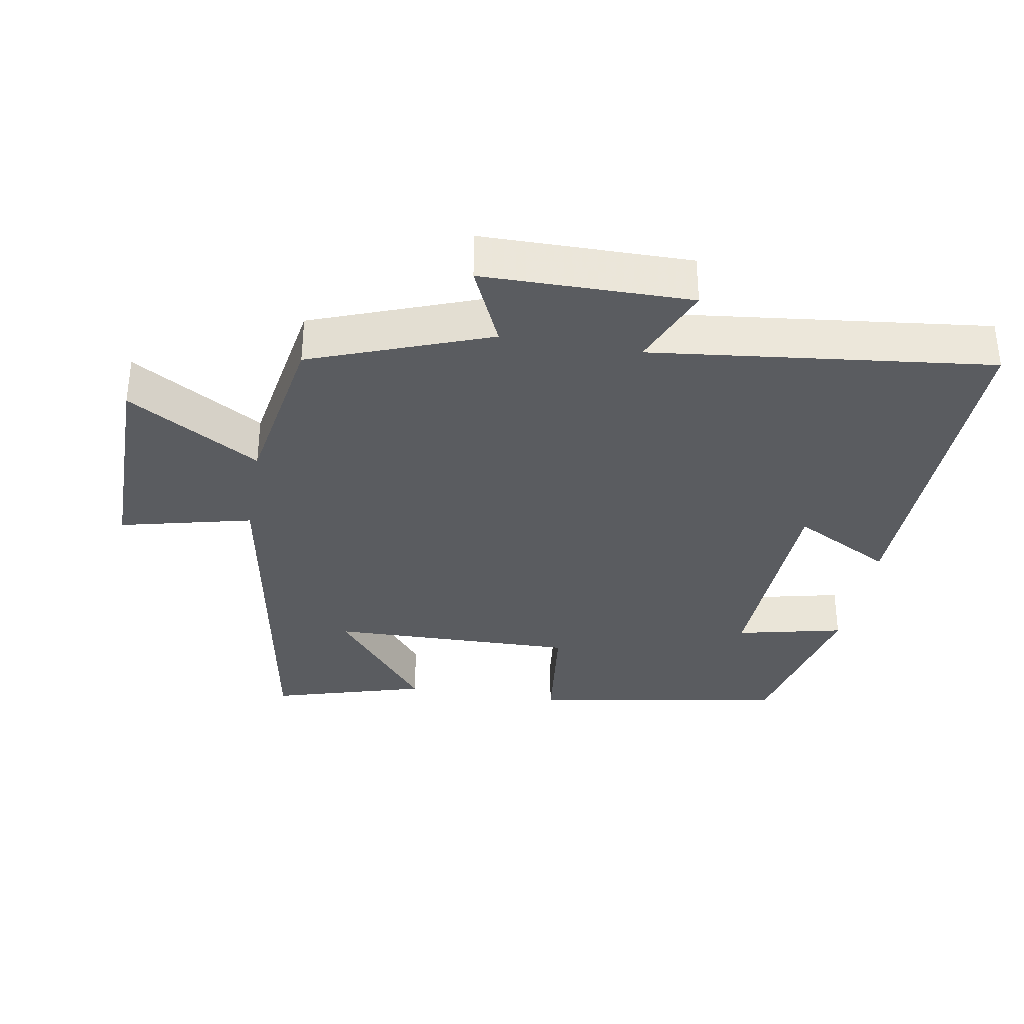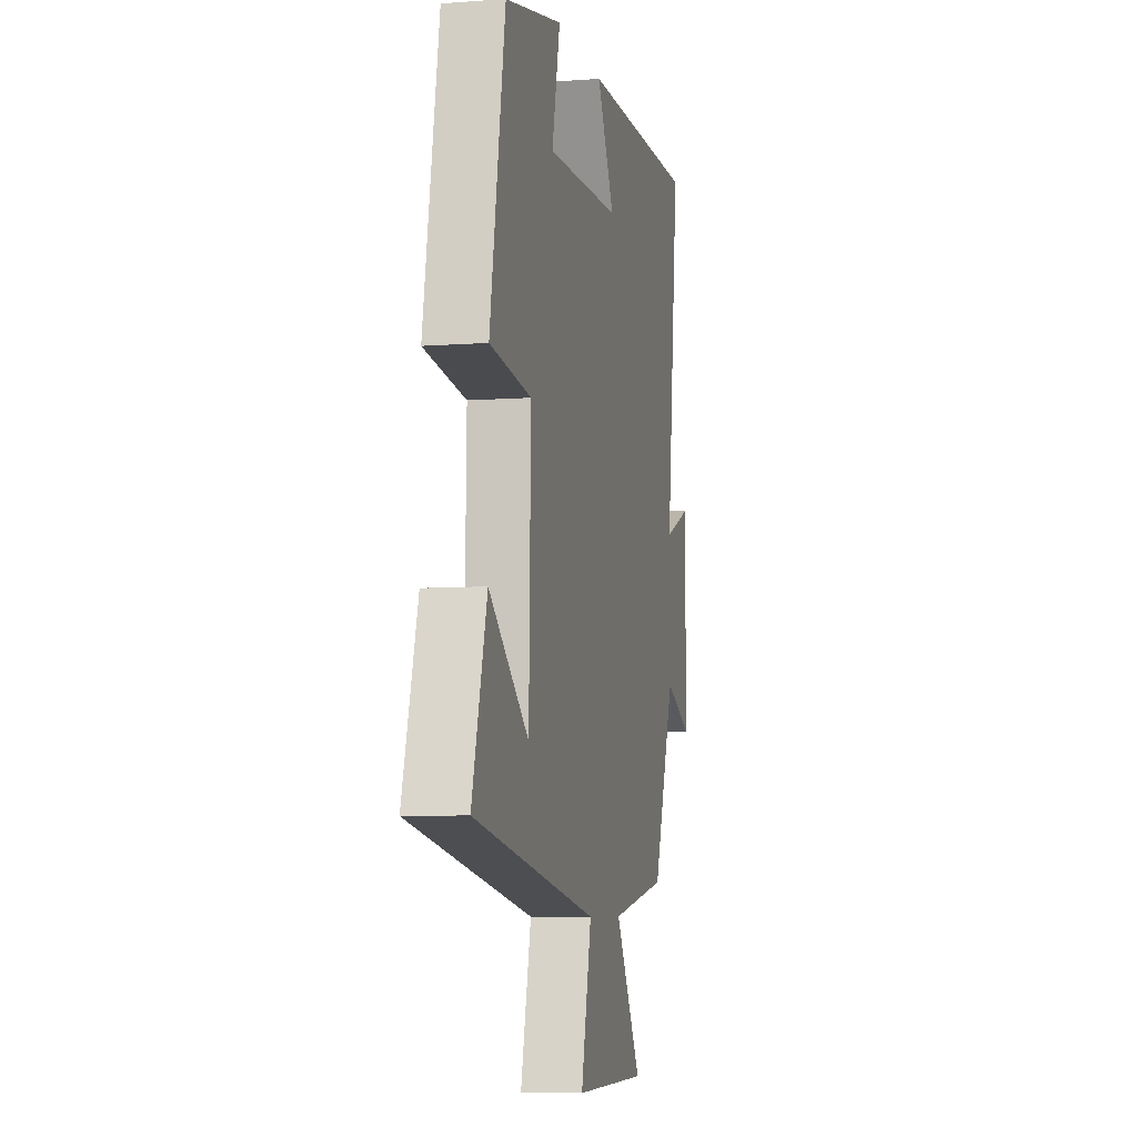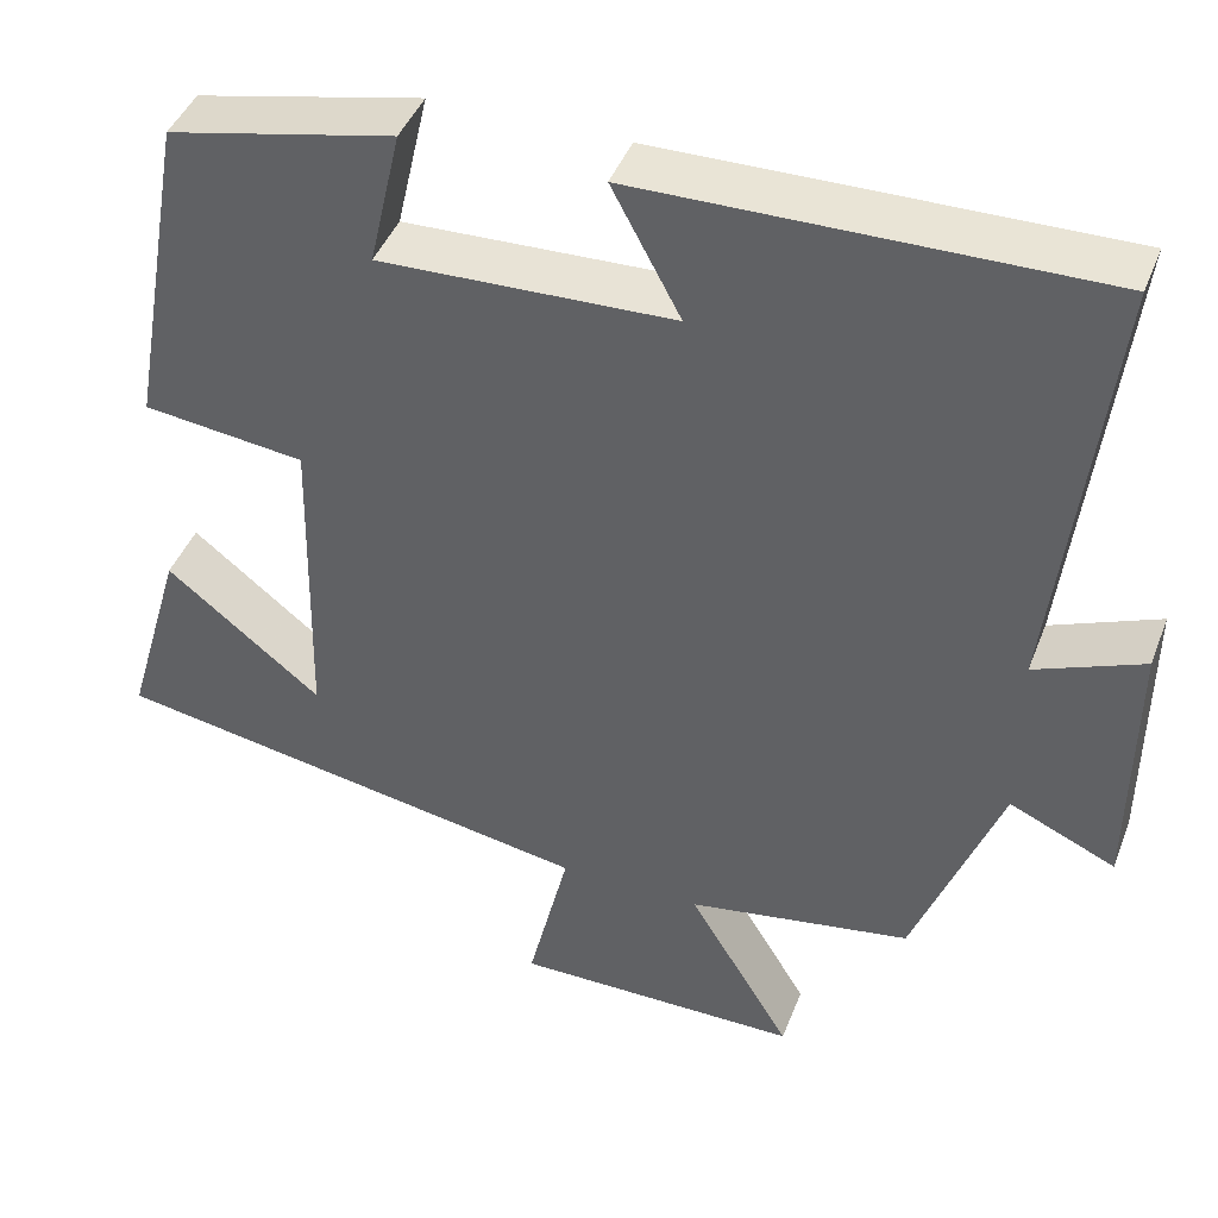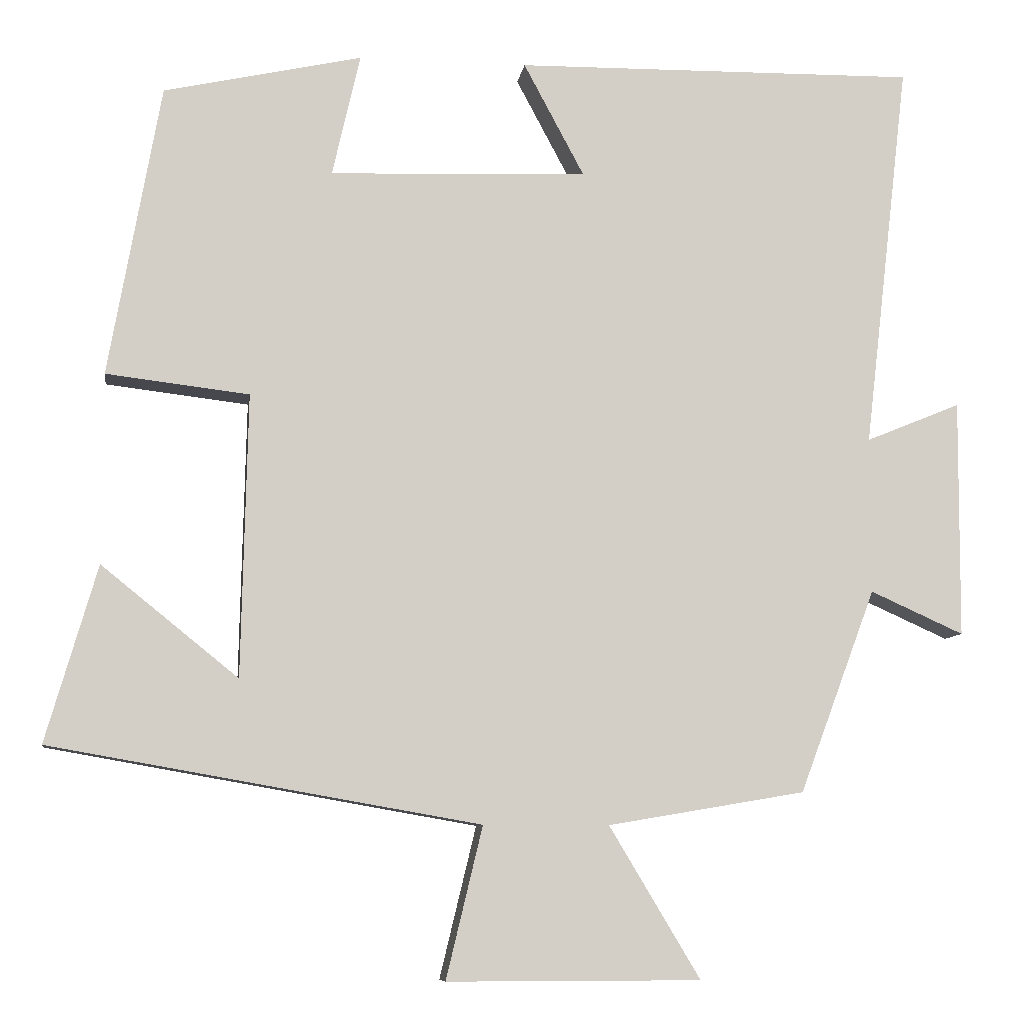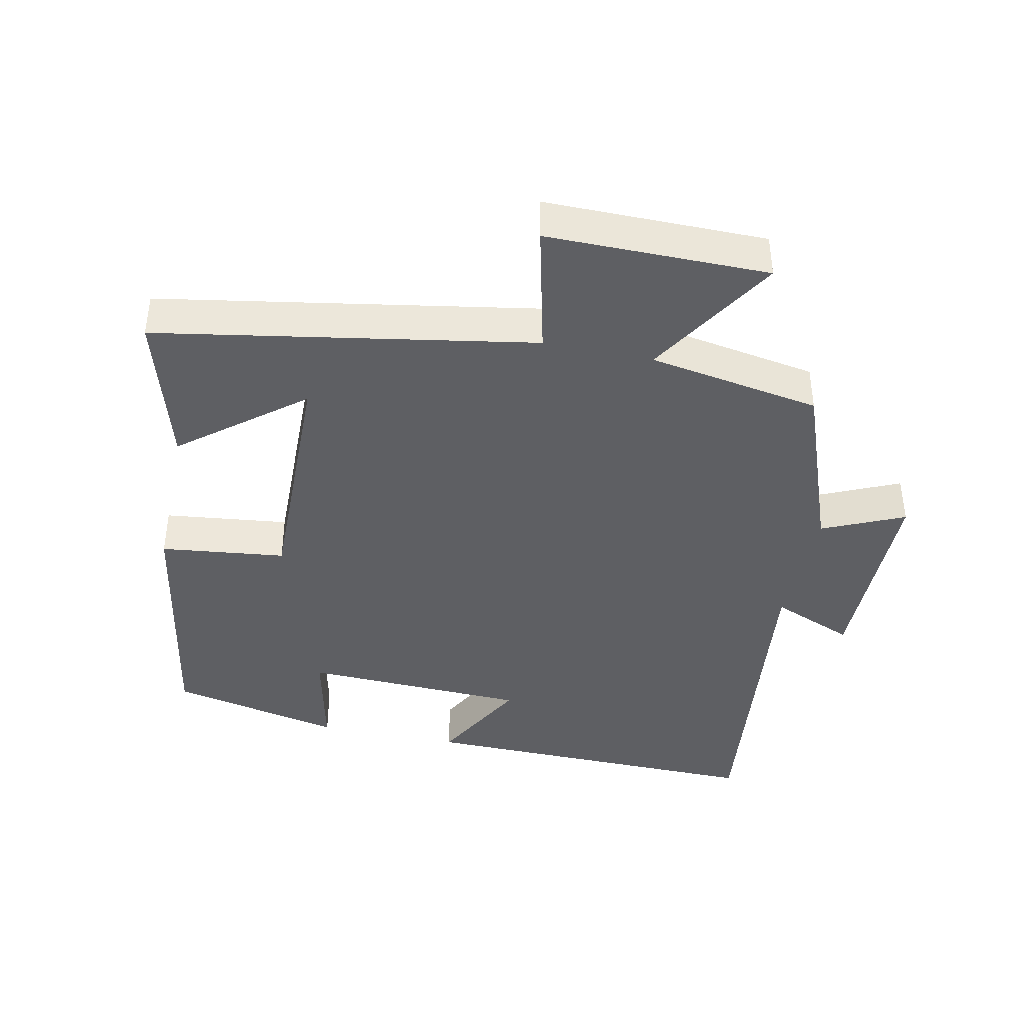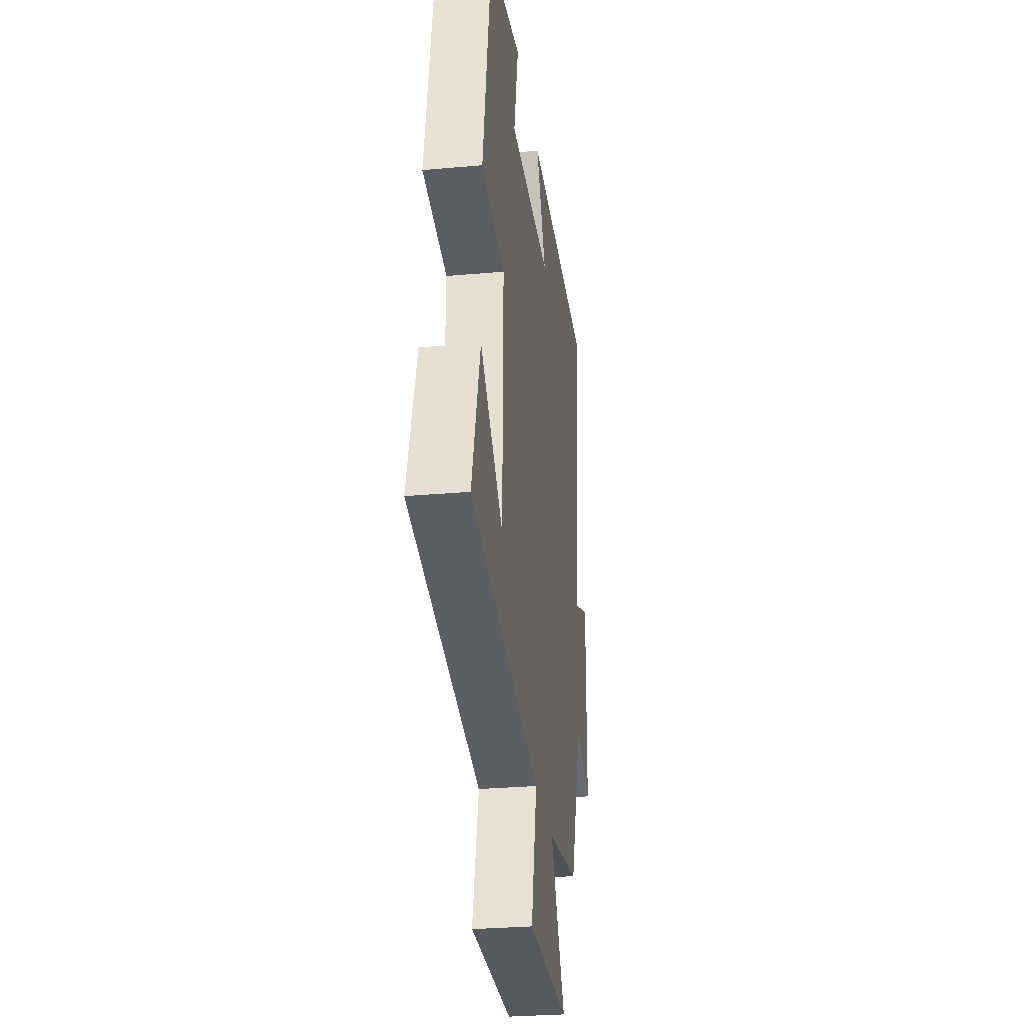
<metadata>
{"format":"obj","ext":"obj","renderer":"f3d","projection":"perspective","resolution":1024,"background":"white","views":[{"elev":-34.0,"azim":-99.9,"up":"+Y"},{"elev":-7.0,"azim":102.4,"up":"+Z"},{"elev":43.4,"azim":-159.6,"up":"+Z"},{"elev":-8.3,"azim":172.0,"up":"+Z"},{"elev":-40.9,"azim":168.0,"up":"+Y"},{"elev":-29.3,"azim":97.5,"up":"+Z"}]}
</metadata>
<code>
v -0.558 0.07 0.507
v -0.04 0.07 0.5
v -0.118 0.07 0.354
v 0.214 0.07 0.342
v 0.178 0.07 0.5
v 0.433 0.07 0.444
v 0.5 0.07 0.068
v 0.316 0.07 0.046
v 0.324 0.07 -0.318
v 0.5 0.07 -0.176
v 0.566 0.07 -0.403
v 0.014 0.07 -0.5
v 0.061 0.07 -0.695
v -0.265 0.07 -0.695
v -0.148 0.07 -0.5
v -0.402 0.07 -0.457
v -0.5 0.07 -0.195
v -0.62 0.07 -0.249
v -0.622 0.07 0.057
v -0.5 0.07 0.007
v -0.558 0 0.507
v -0.04 0 0.5
v -0.118 0 0.354
v 0.214 0 0.342
v 0.178 0 0.5
v 0.433 0 0.444
v 0.5 0 0.068
v 0.316 0 0.046
v 0.324 0 -0.318
v 0.5 0 -0.176
v 0.566 0 -0.403
v 0.014 0 -0.5
v 0.061 0 -0.695
v -0.265 0 -0.695
v -0.148 0 -0.5
v -0.402 0 -0.457
v -0.5 0 -0.195
v -0.62 0 -0.249
v -0.622 0 0.057
v -0.5 0 0.007
f 17 18 19 20
f 15 16 17 20
f 15 20 1
f 12 13 14 15
f 9 10 11
f 9 11 12 15
f 6 7 8
f 5 6 8
f 4 5 8
f 8 9 15
f 4 8 15
f 3 4 15
f 1 2 3
f 1 3 15
f 40 39 38 37
f 40 37 36 35
f 21 40 35
f 35 34 33 32
f 31 30 29
f 35 32 31 29
f 28 27 26
f 28 26 25
f 28 25 24
f 35 29 28
f 35 28 24
f 35 24 23
f 23 22 21
f 35 23 21
f 1 21 22 2
f 2 22 23 3
f 3 23 24 4
f 4 24 25 5
f 5 25 26 6
f 6 26 27 7
f 7 27 28 8
f 8 28 29 9
f 9 29 30 10
f 10 30 31 11
f 11 31 32 12
f 12 32 33 13
f 13 33 34 14
f 14 34 35 15
f 15 35 36 16
f 16 36 37 17
f 17 37 38 18
f 18 38 39 19
f 19 39 40 20
f 20 40 21 1

</code>
